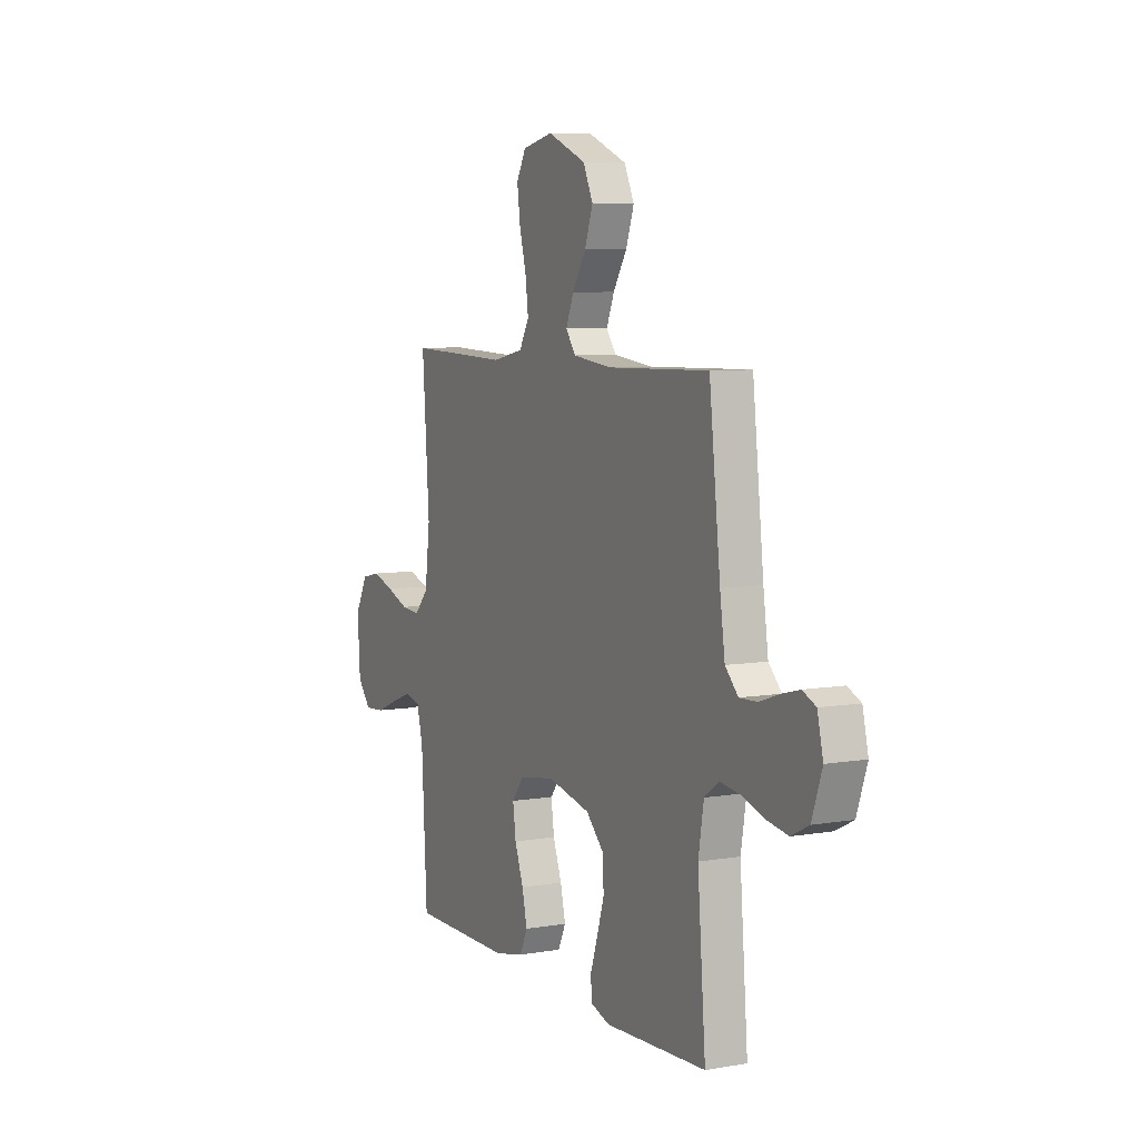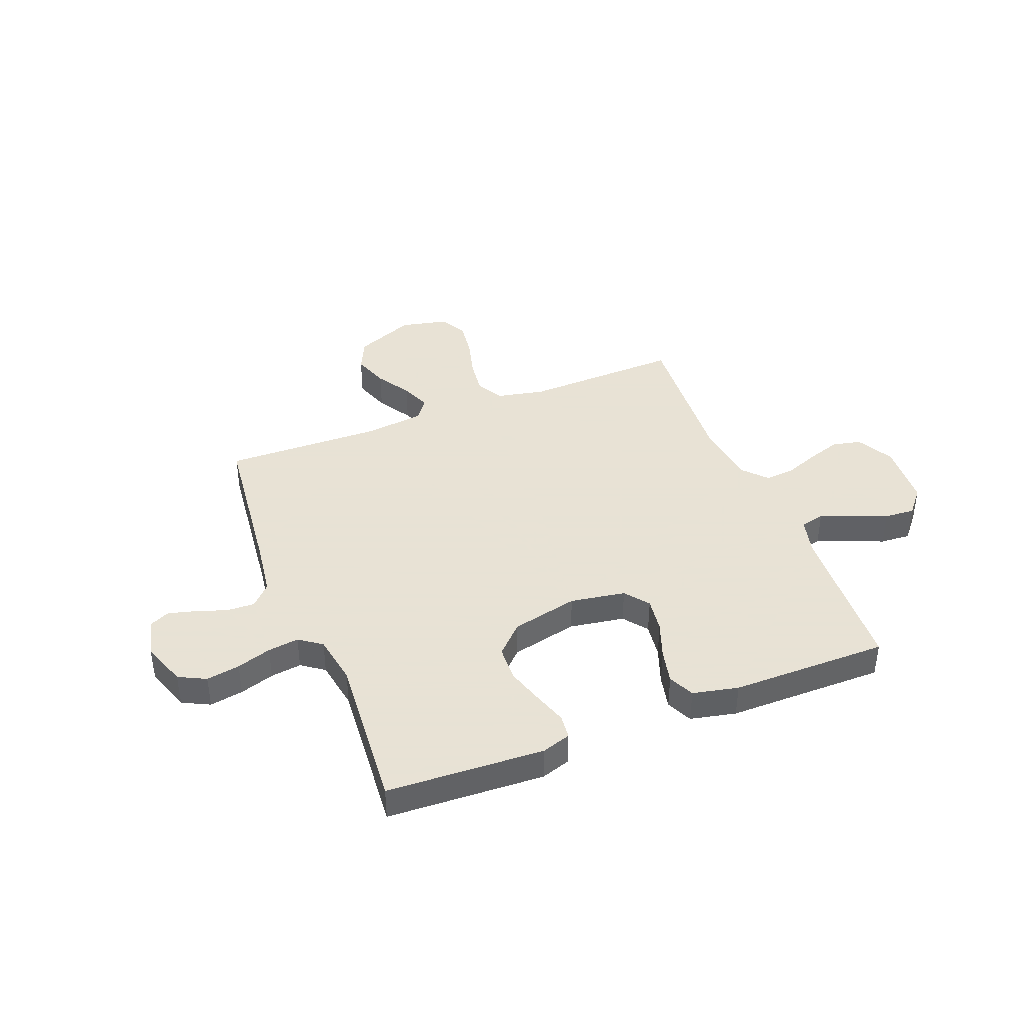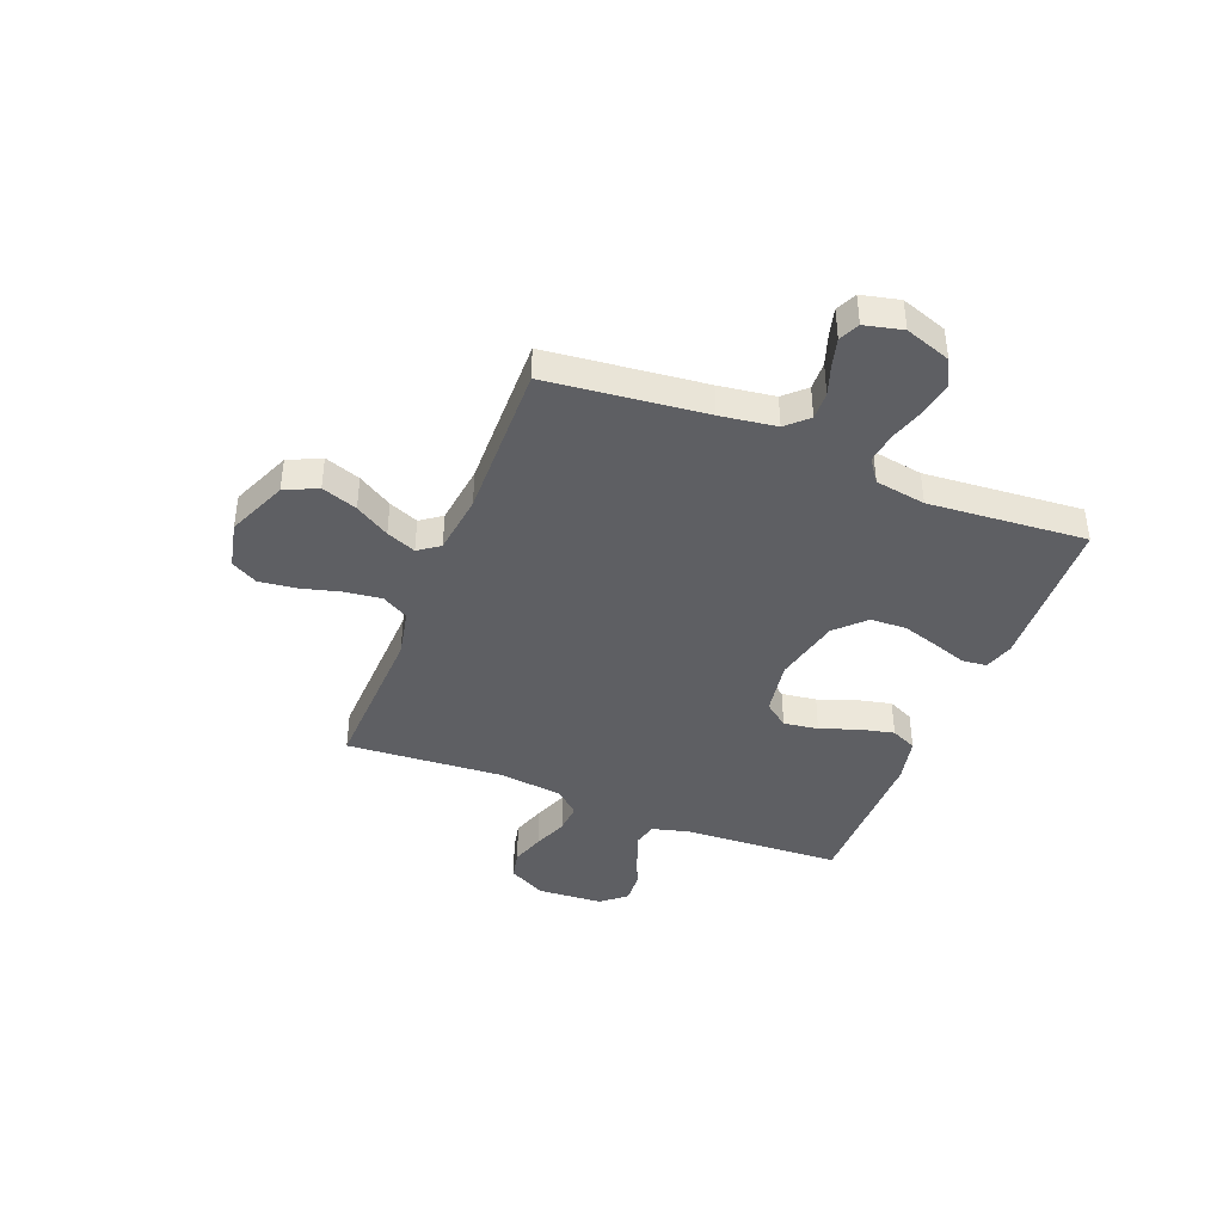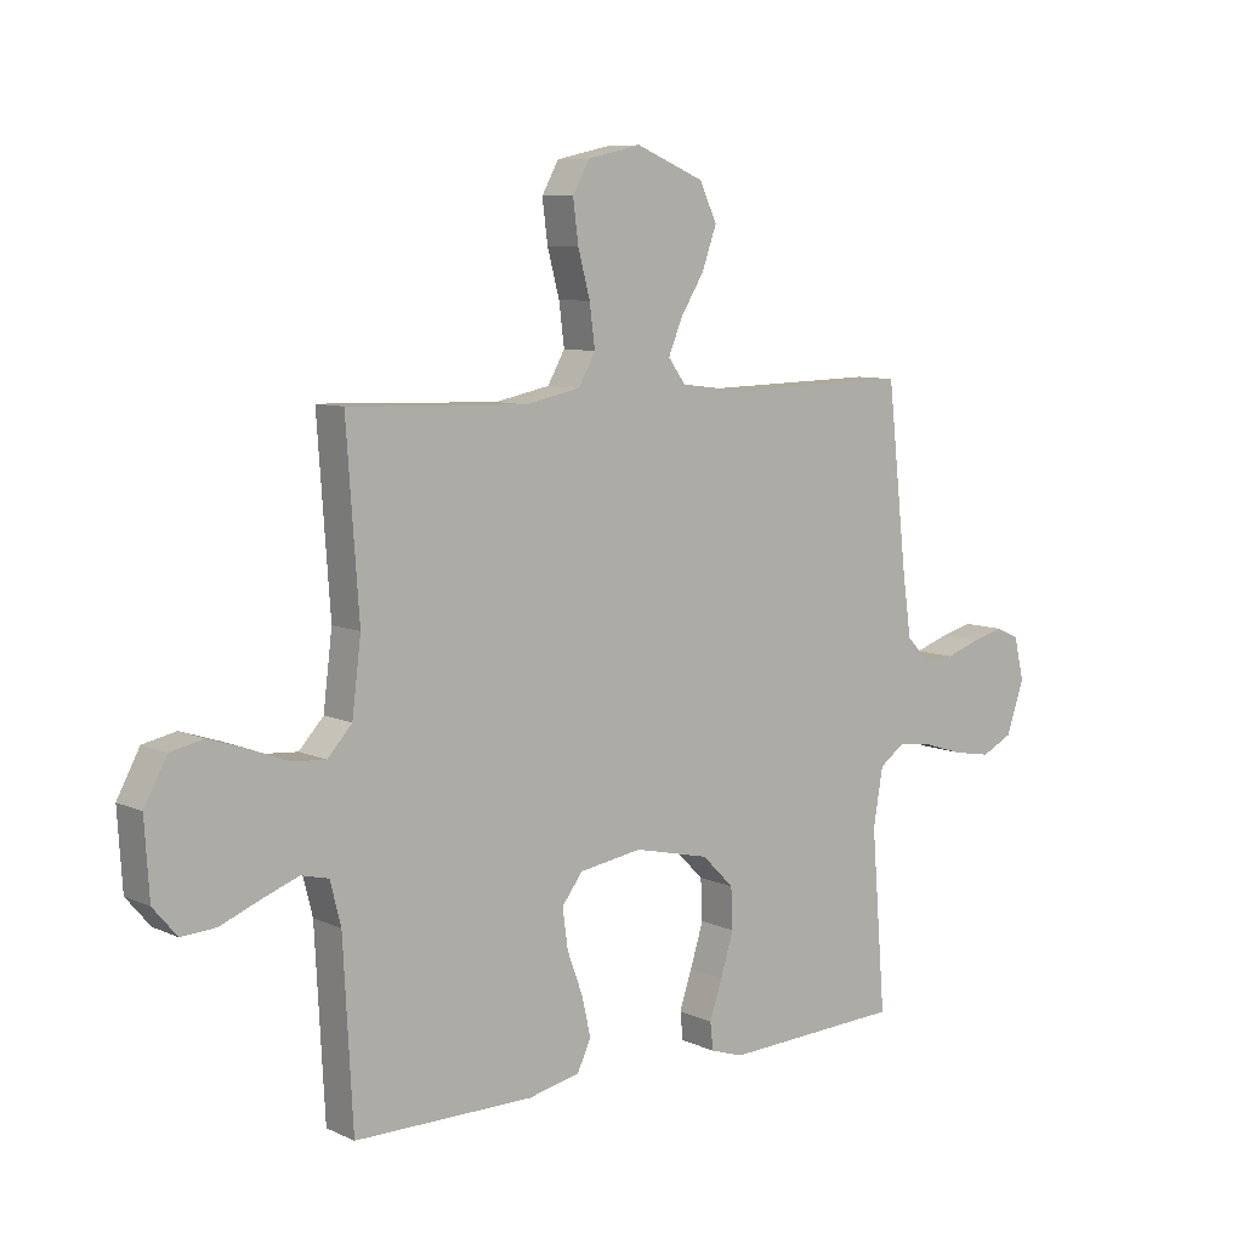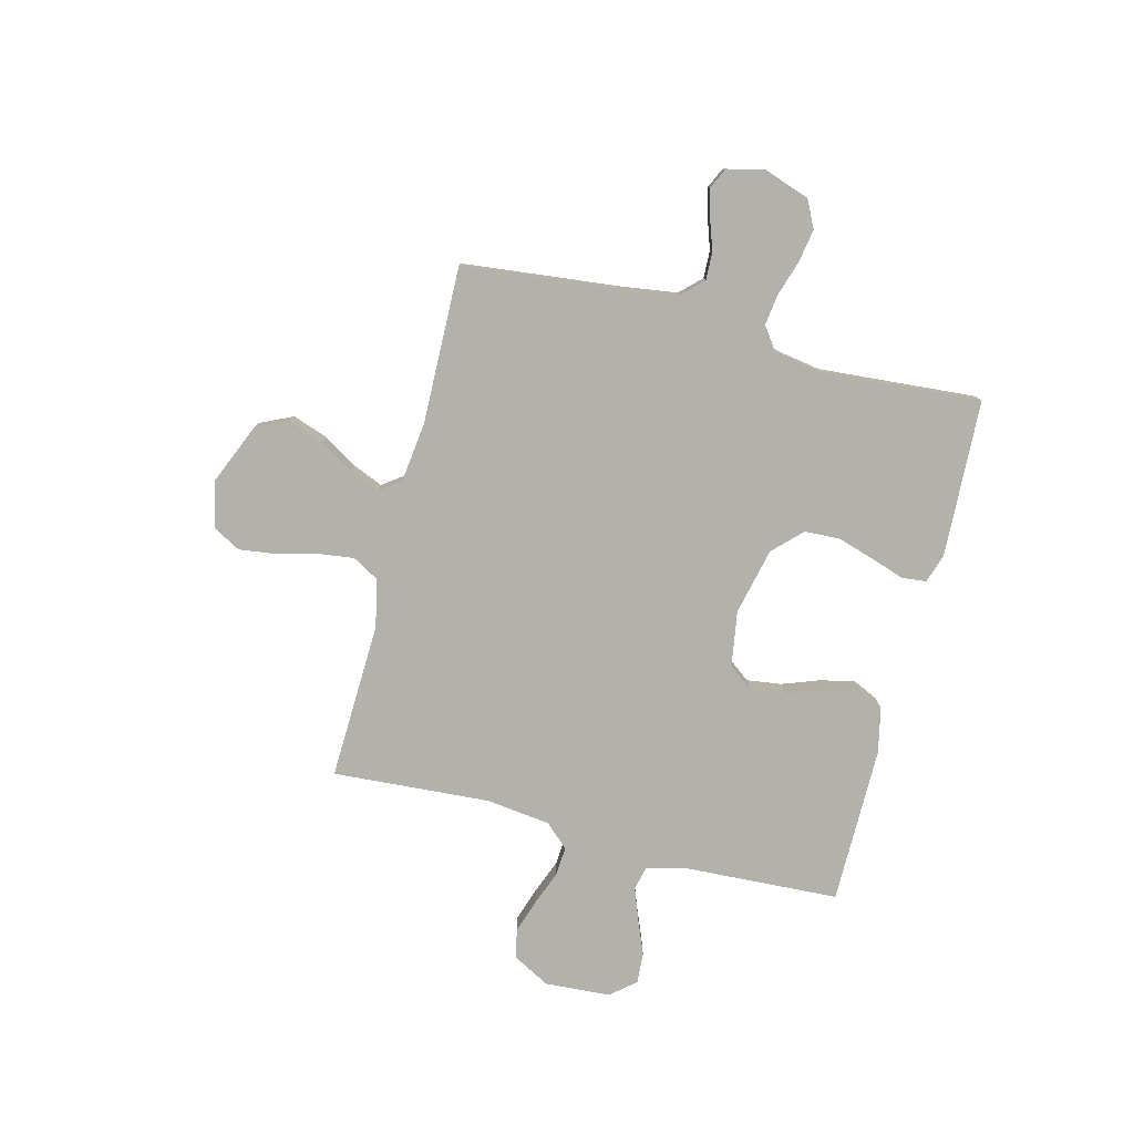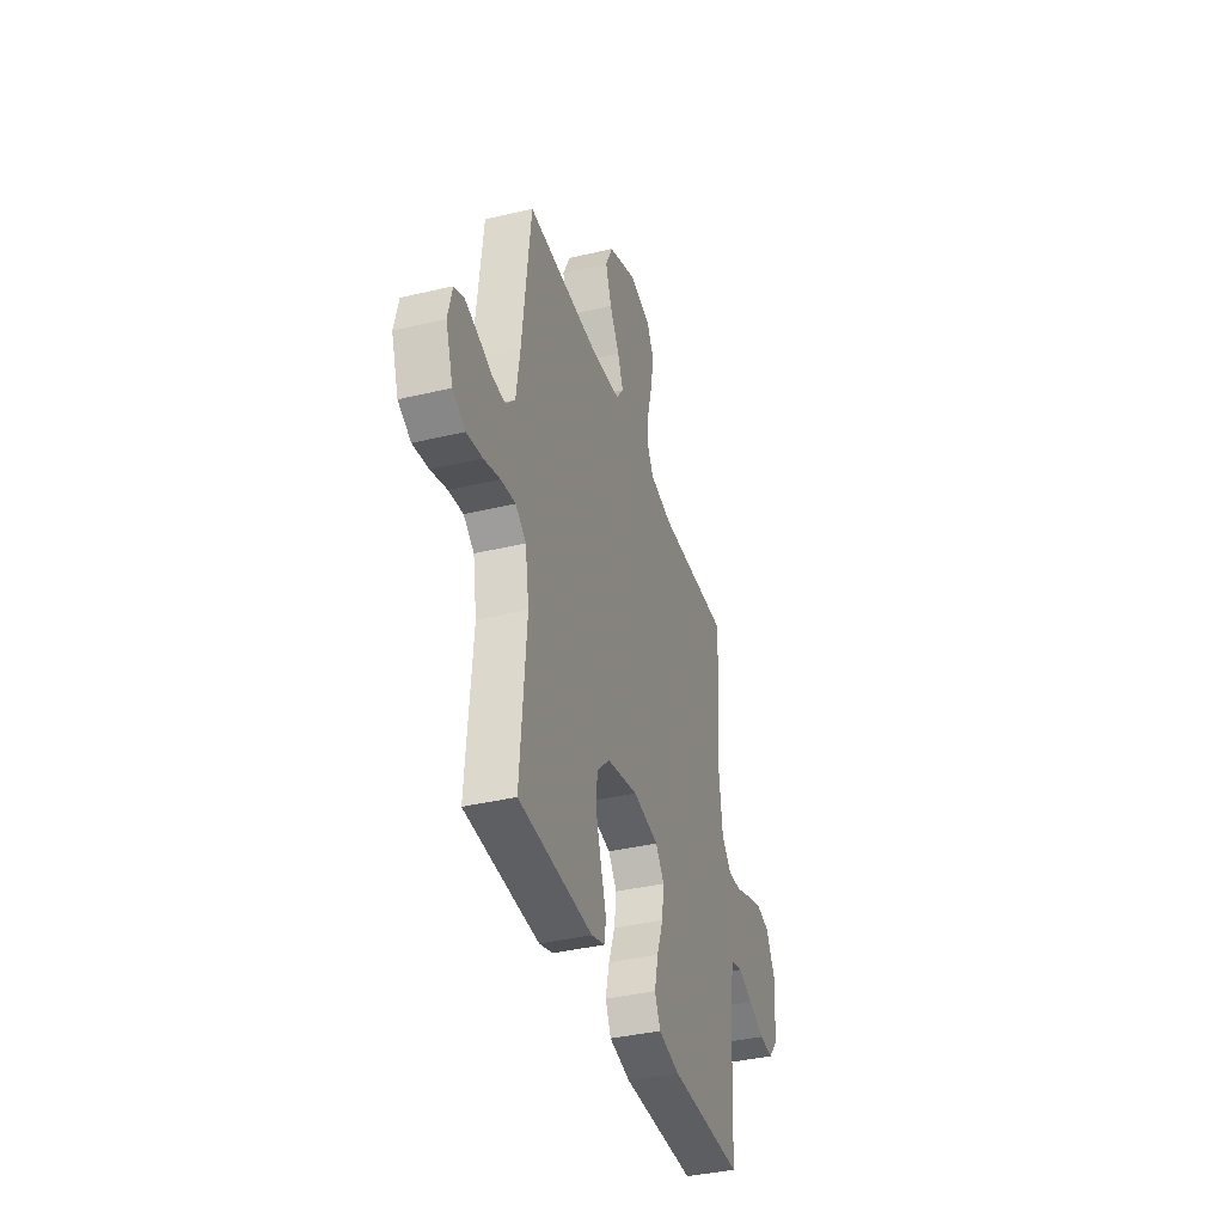
<metadata>
{"format":"obj","ext":"obj","renderer":"f3d","projection":"perspective","resolution":1024,"background":"white","views":[{"elev":6.9,"azim":63.4,"up":"+Z"},{"elev":40.6,"azim":158.6,"up":"+Y"},{"elev":-41.3,"azim":68.4,"up":"+Y"},{"elev":8.2,"azim":-39.0,"up":"+Z"},{"elev":-78.9,"azim":75.6,"up":"+Y"},{"elev":-38.2,"azim":106.8,"up":"+Z"}]}
</metadata>
<code>
v -0.5 0.07 -0.5
v -0.516 0.07 -0.2
v -0.534 0.07 -0.129
v -0.58 0.07 -0.118
v -0.641 0.07 -0.141
v -0.707 0.07 -0.168
v -0.765 0.07 -0.172
v -0.805 0.07 -0.125
v -0.813 0.07 0
v -0.775 0.07 0.071
v -0.72 0.07 0.083
v -0.656 0.07 0.062
v -0.591 0.07 0.037
v -0.535 0.07 0.033
v -0.494 0.07 0.078
v -0.479 0.07 0.2
v -0.5 0.07 0.5
v -0.2 0.07 0.49
v -0.109 0.07 0.509
v -0.08 0.07 0.56
v -0.089 0.07 0.63
v -0.109 0.07 0.705
v -0.118 0.07 0.775
v -0.09 0.07 0.826
v 0 0.07 0.846
v 0.114 0.07 0.798
v 0.143 0.07 0.736
v 0.119 0.07 0.668
v 0.079 0.07 0.603
v 0.056 0.07 0.547
v 0.085 0.07 0.507
v 0.2 0.07 0.493
v 0.5 0.07 0.5
v 0.533 0.07 0.2
v 0.548 0.07 0.094
v 0.586 0.07 0.054
v 0.639 0.07 0.056
v 0.697 0.07 0.076
v 0.75 0.07 0.09
v 0.789 0.07 0.072
v 0.806 0.07 0
v 0.776 0.07 -0.087
v 0.724 0.07 -0.113
v 0.66 0.07 -0.102
v 0.594 0.07 -0.081
v 0.535 0.07 -0.073
v 0.492 0.07 -0.104
v 0.476 0.07 -0.2
v 0.5 0.07 -0.5
v 0.2 0.07 -0.514
v 0.145 0.07 -0.496
v 0.14 0.07 -0.45
v 0.161 0.07 -0.387
v 0.183 0.07 -0.316
v 0.18 0.07 -0.248
v 0.127 0.07 -0.195
v 0 0.07 -0.166
v -0.105 0.07 -0.183
v -0.14 0.07 -0.229
v -0.131 0.07 -0.295
v -0.105 0.07 -0.366
v -0.09 0.07 -0.432
v -0.113 0.07 -0.481
v -0.2 0.07 -0.5
v -0.5 0 -0.5
v -0.516 0 -0.2
v -0.534 0 -0.129
v -0.58 0 -0.118
v -0.641 0 -0.141
v -0.707 0 -0.168
v -0.765 0 -0.172
v -0.805 0 -0.125
v -0.813 0 0
v -0.775 0 0.071
v -0.72 0 0.083
v -0.656 0 0.062
v -0.591 0 0.037
v -0.535 0 0.033
v -0.494 0 0.078
v -0.479 0 0.2
v -0.5 0 0.5
v -0.2 0 0.49
v -0.109 0 0.509
v -0.08 0 0.56
v -0.089 0 0.63
v -0.109 0 0.705
v -0.118 0 0.775
v -0.09 0 0.826
v 0 0 0.846
v 0.114 0 0.798
v 0.143 0 0.736
v 0.119 0 0.668
v 0.079 0 0.603
v 0.056 0 0.547
v 0.085 0 0.507
v 0.2 0 0.493
v 0.5 0 0.5
v 0.533 0 0.2
v 0.548 0 0.094
v 0.586 0 0.054
v 0.639 0 0.056
v 0.697 0 0.076
v 0.75 0 0.09
v 0.789 0 0.072
v 0.806 0 0
v 0.776 0 -0.087
v 0.724 0 -0.113
v 0.66 0 -0.102
v 0.594 0 -0.081
v 0.535 0 -0.073
v 0.492 0 -0.104
v 0.476 0 -0.2
v 0.5 0 -0.5
v 0.2 0 -0.514
v 0.145 0 -0.496
v 0.14 0 -0.45
v 0.161 0 -0.387
v 0.183 0 -0.316
v 0.18 0 -0.248
v 0.127 0 -0.195
v 0 0 -0.166
v -0.105 0 -0.183
v -0.14 0 -0.229
v -0.131 0 -0.295
v -0.105 0 -0.366
v -0.09 0 -0.432
v -0.113 0 -0.481
v -0.2 0 -0.5
f 64 1 2
f 63 64 2
f 62 63 2
f 61 62 2
f 60 61 2
f 59 60 2 3
f 58 59 3
f 57 58 3 4
f 51 52 53
f 50 51 53
f 49 50 53
f 48 49 53
f 47 48 53 54
f 46 47 54 55
f 43 44 45
f 42 43 45
f 41 42 45
f 40 41 45
f 39 40 45
f 38 39 45
f 37 38 45
f 36 37 45 46
f 46 55 56
f 36 46 56
f 35 36 56
f 32 33 34
f 35 56 57
f 34 35 57
f 32 34 57
f 31 32 57
f 27 28 29
f 26 27 29
f 25 26 29
f 24 25 29
f 23 24 29
f 22 23 29
f 21 22 29
f 20 21 29 30
f 16 17 18
f 15 16 18 19
f 11 12 13
f 10 11 13
f 9 10 13
f 8 9 13
f 7 8 13
f 6 7 13
f 5 6 13
f 4 5 13 14
f 57 4 14 15
f 30 31 57
f 20 30 57
f 19 20 57
f 15 19 57
f 66 65 128
f 66 128 127
f 66 127 126
f 66 126 125
f 66 125 124
f 67 66 124 123
f 67 123 122
f 68 67 122 121
f 117 116 115
f 117 115 114
f 117 114 113
f 117 113 112
f 118 117 112 111
f 119 118 111 110
f 109 108 107
f 109 107 106
f 109 106 105
f 109 105 104
f 109 104 103
f 109 103 102
f 109 102 101
f 110 109 101 100
f 120 119 110
f 120 110 100
f 120 100 99
f 98 97 96
f 121 120 99
f 121 99 98
f 121 98 96
f 121 96 95
f 93 92 91
f 93 91 90
f 93 90 89
f 93 89 88
f 93 88 87
f 93 87 86
f 93 86 85
f 94 93 85 84
f 82 81 80
f 83 82 80 79
f 77 76 75
f 77 75 74
f 77 74 73
f 77 73 72
f 77 72 71
f 77 71 70
f 77 70 69
f 78 77 69 68
f 79 78 68 121
f 121 95 94
f 121 94 84
f 121 84 83
f 121 83 79
f 1 65 66 2
f 2 66 67 3
f 3 67 68 4
f 4 68 69 5
f 5 69 70 6
f 6 70 71 7
f 7 71 72 8
f 8 72 73 9
f 9 73 74 10
f 10 74 75 11
f 11 75 76 12
f 12 76 77 13
f 13 77 78 14
f 14 78 79 15
f 15 79 80 16
f 16 80 81 17
f 17 81 82 18
f 18 82 83 19
f 19 83 84 20
f 20 84 85 21
f 21 85 86 22
f 22 86 87 23
f 23 87 88 24
f 24 88 89 25
f 25 89 90 26
f 26 90 91 27
f 27 91 92 28
f 28 92 93 29
f 29 93 94 30
f 30 94 95 31
f 31 95 96 32
f 32 96 97 33
f 33 97 98 34
f 34 98 99 35
f 35 99 100 36
f 36 100 101 37
f 37 101 102 38
f 38 102 103 39
f 39 103 104 40
f 40 104 105 41
f 41 105 106 42
f 42 106 107 43
f 43 107 108 44
f 44 108 109 45
f 45 109 110 46
f 46 110 111 47
f 47 111 112 48
f 48 112 113 49
f 49 113 114 50
f 50 114 115 51
f 51 115 116 52
f 52 116 117 53
f 53 117 118 54
f 54 118 119 55
f 55 119 120 56
f 56 120 121 57
f 57 121 122 58
f 58 122 123 59
f 59 123 124 60
f 60 124 125 61
f 61 125 126 62
f 62 126 127 63
f 63 127 128 64
f 64 128 65 1

</code>
